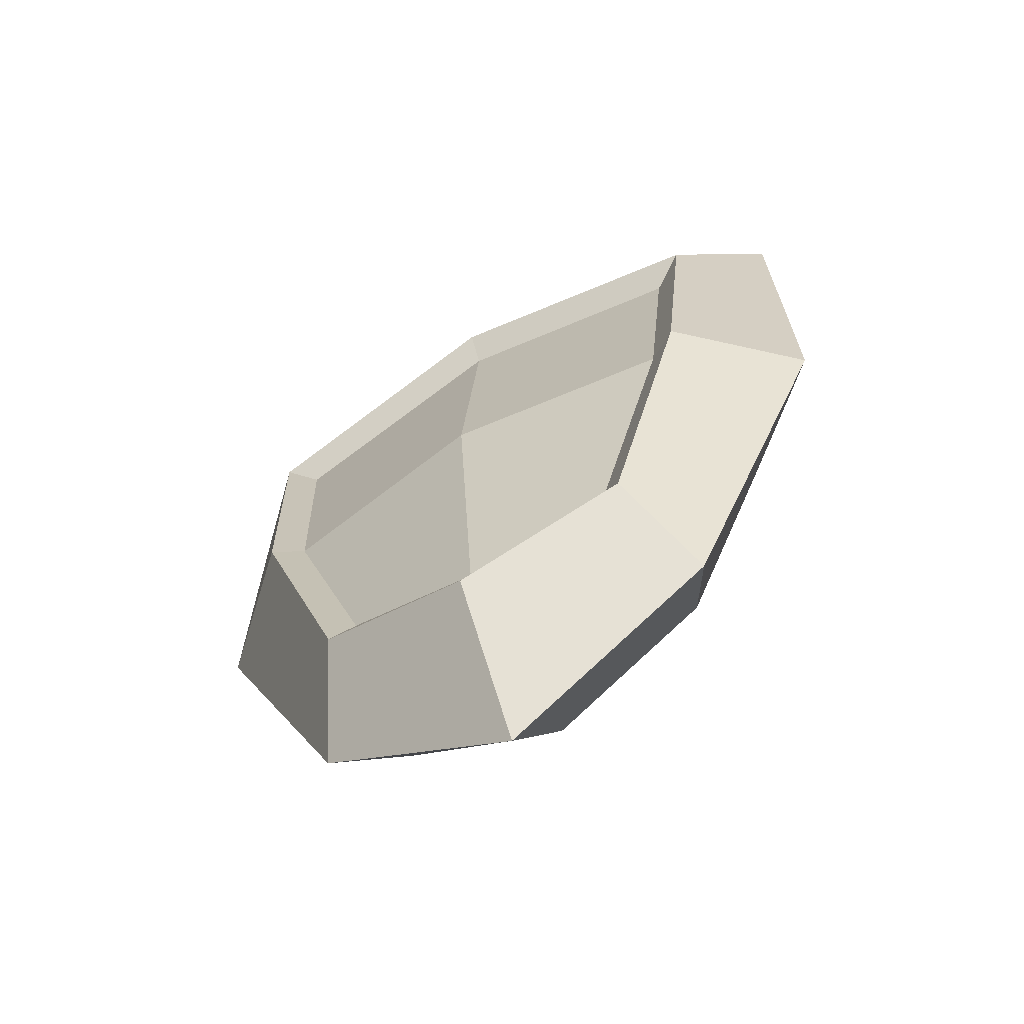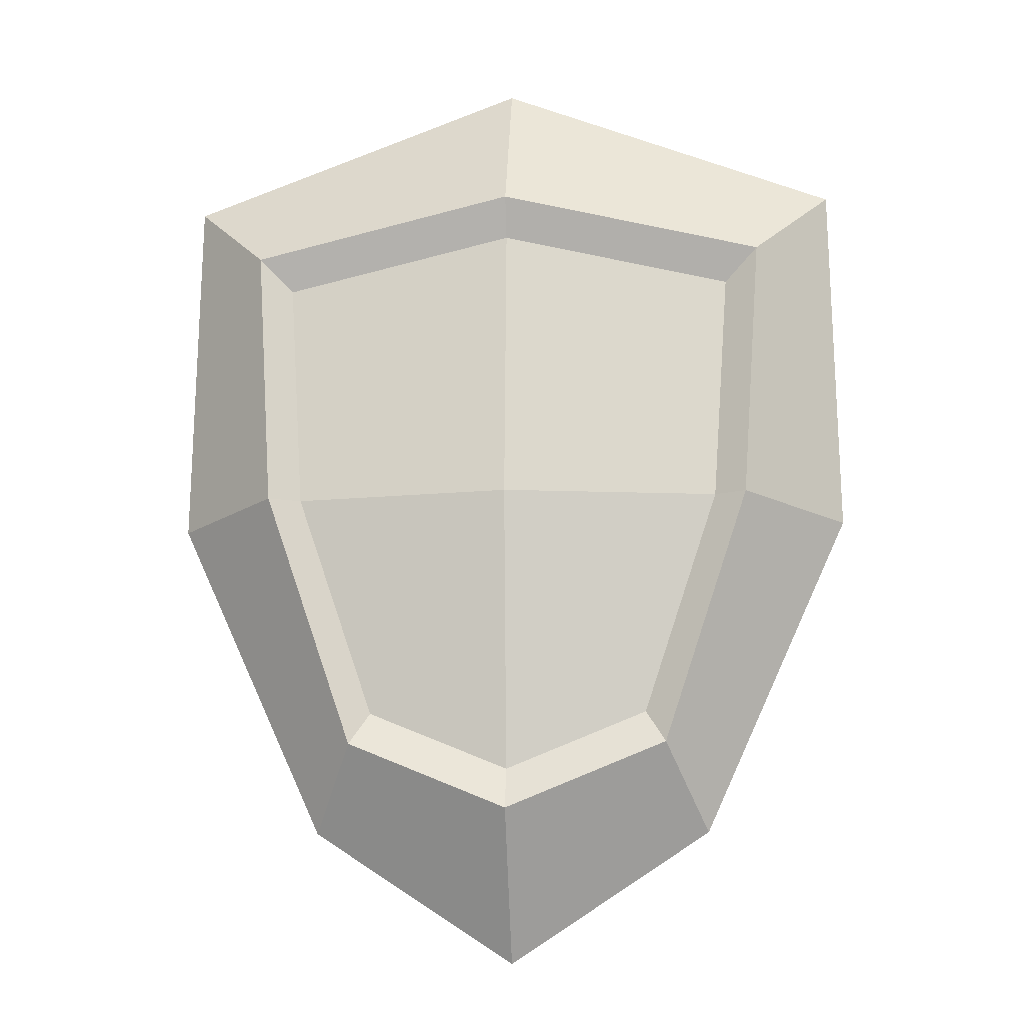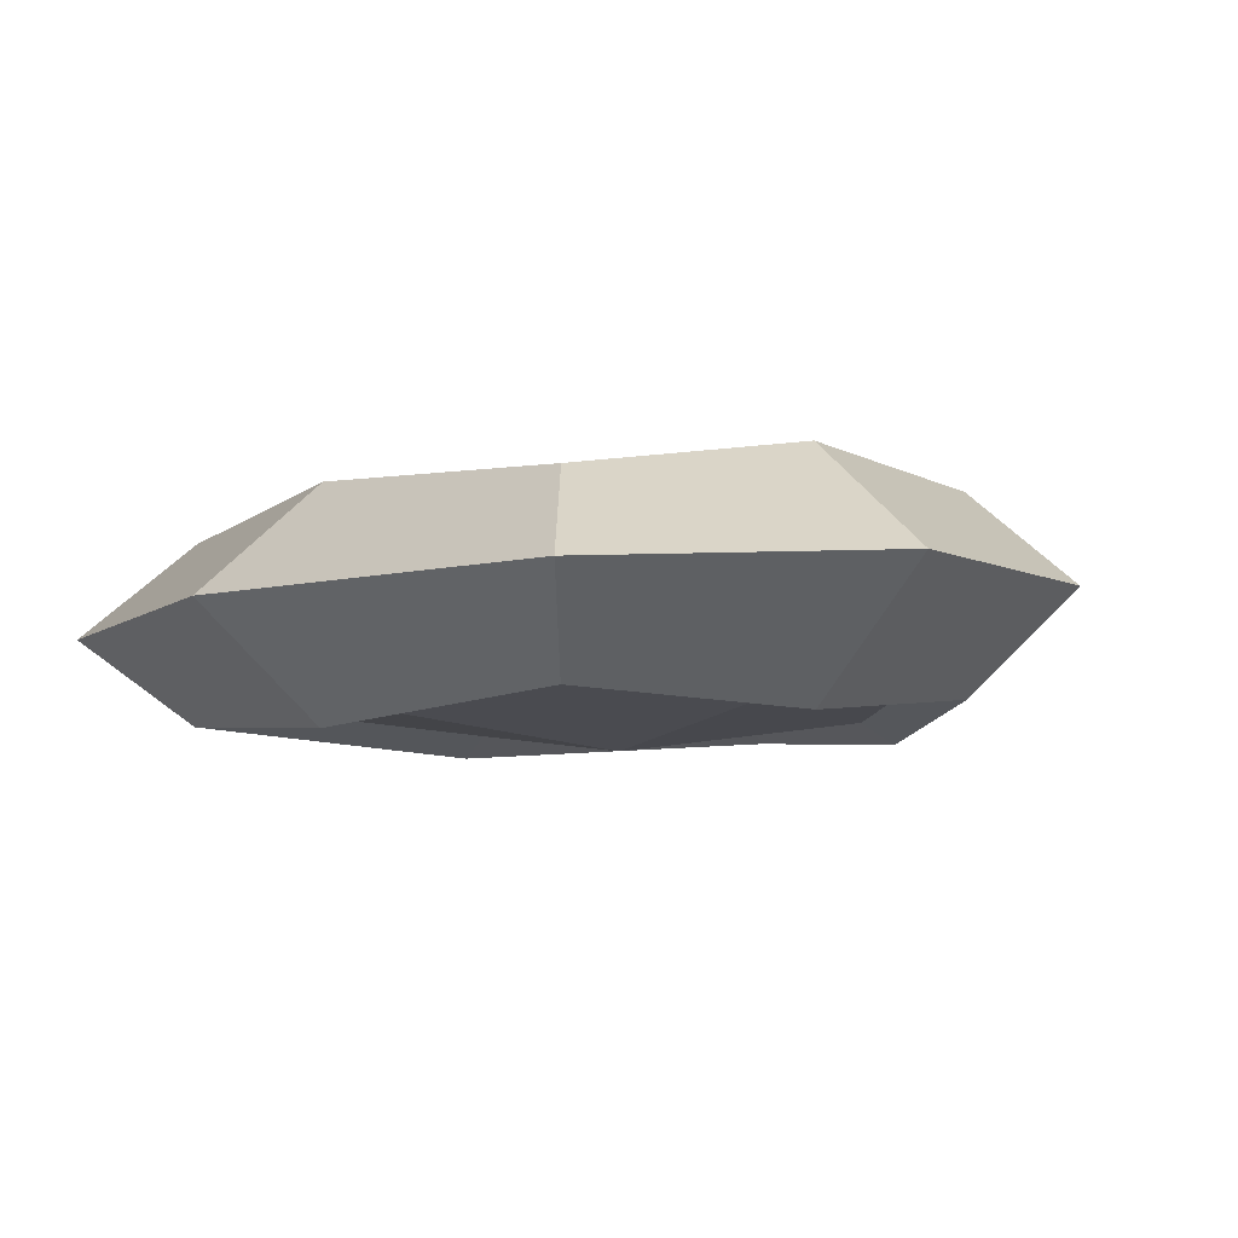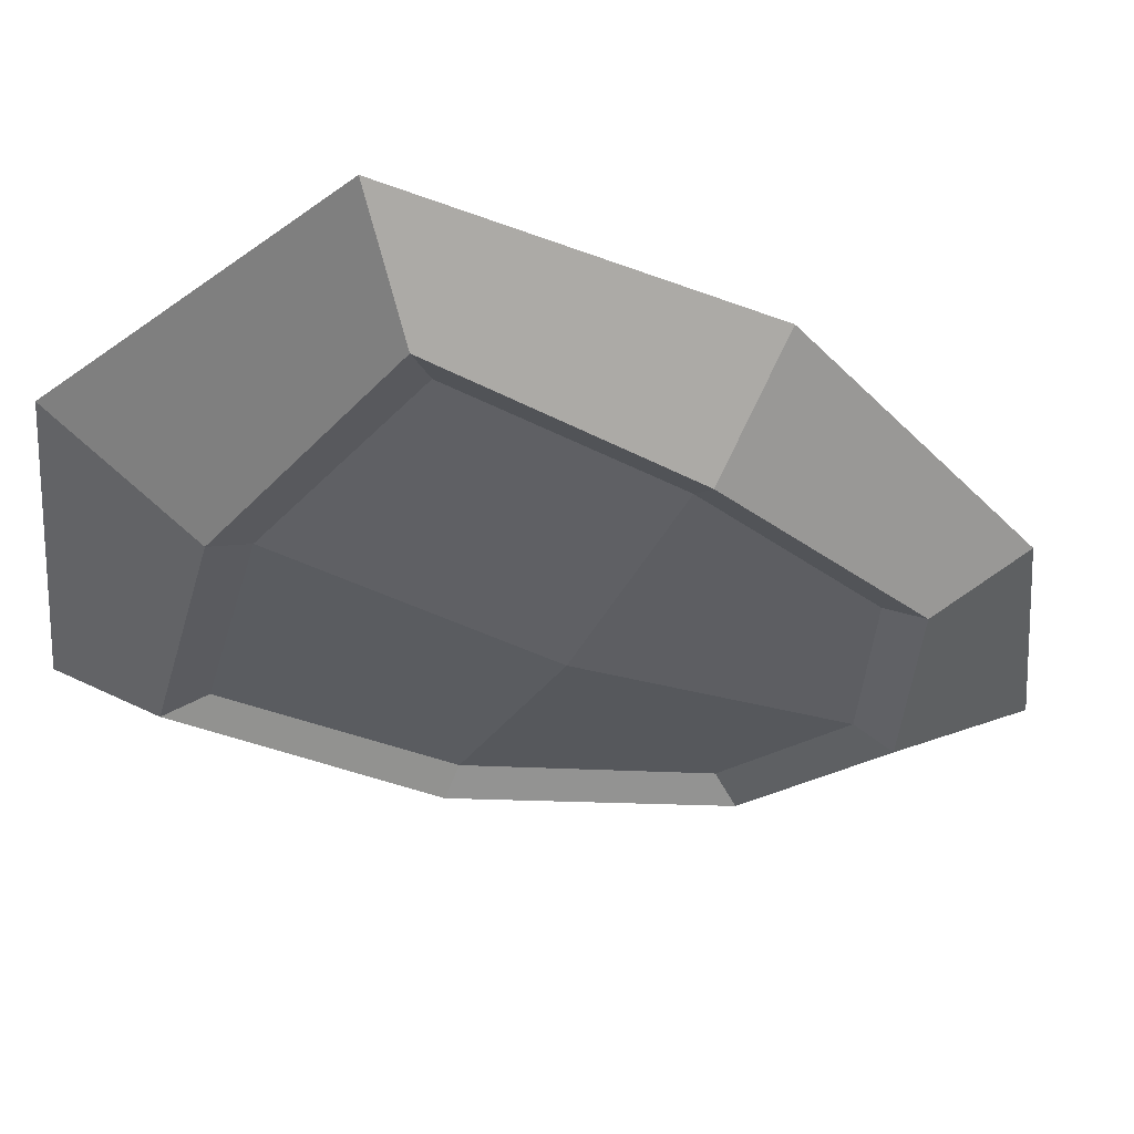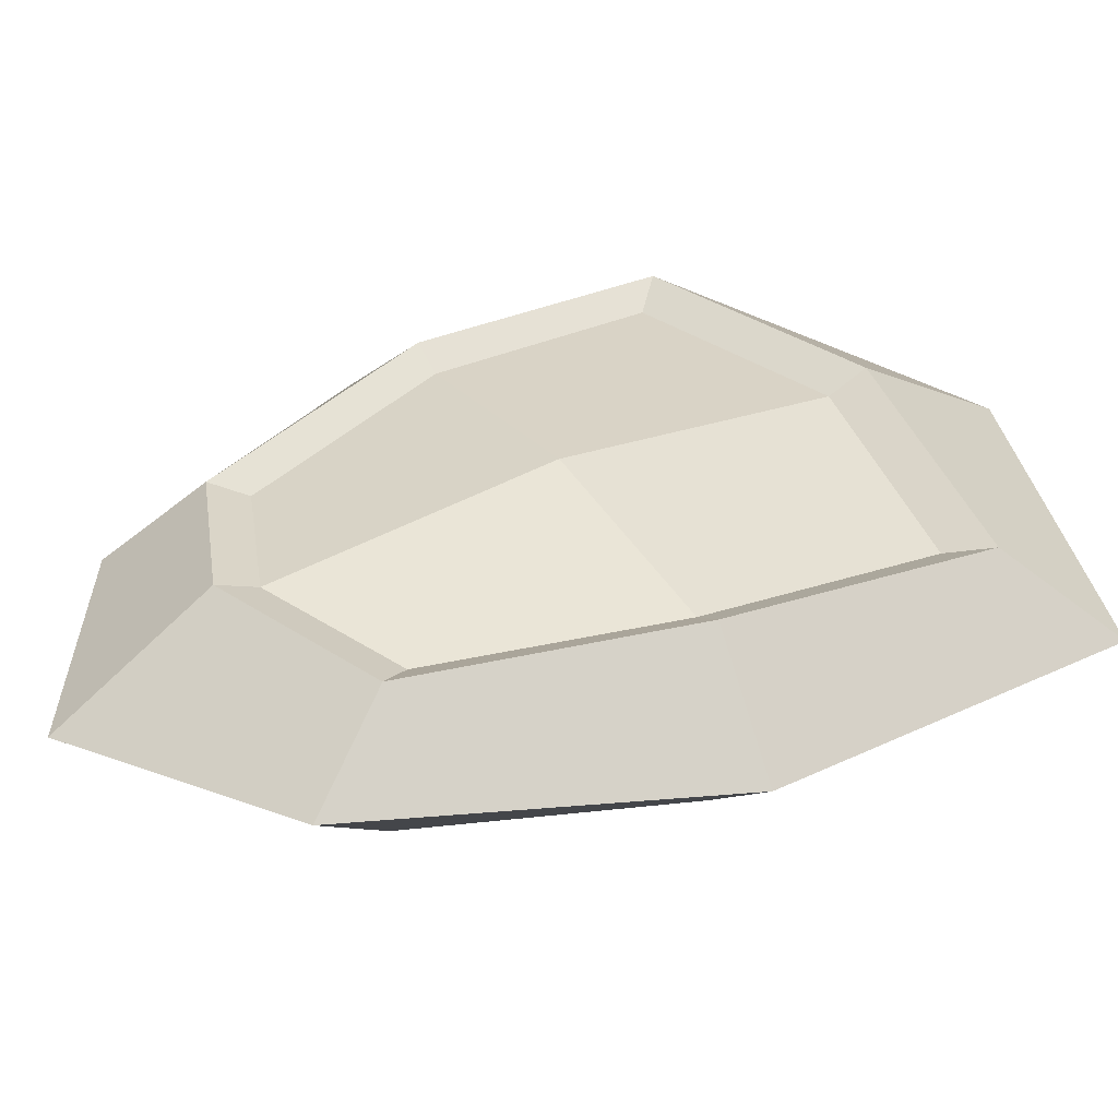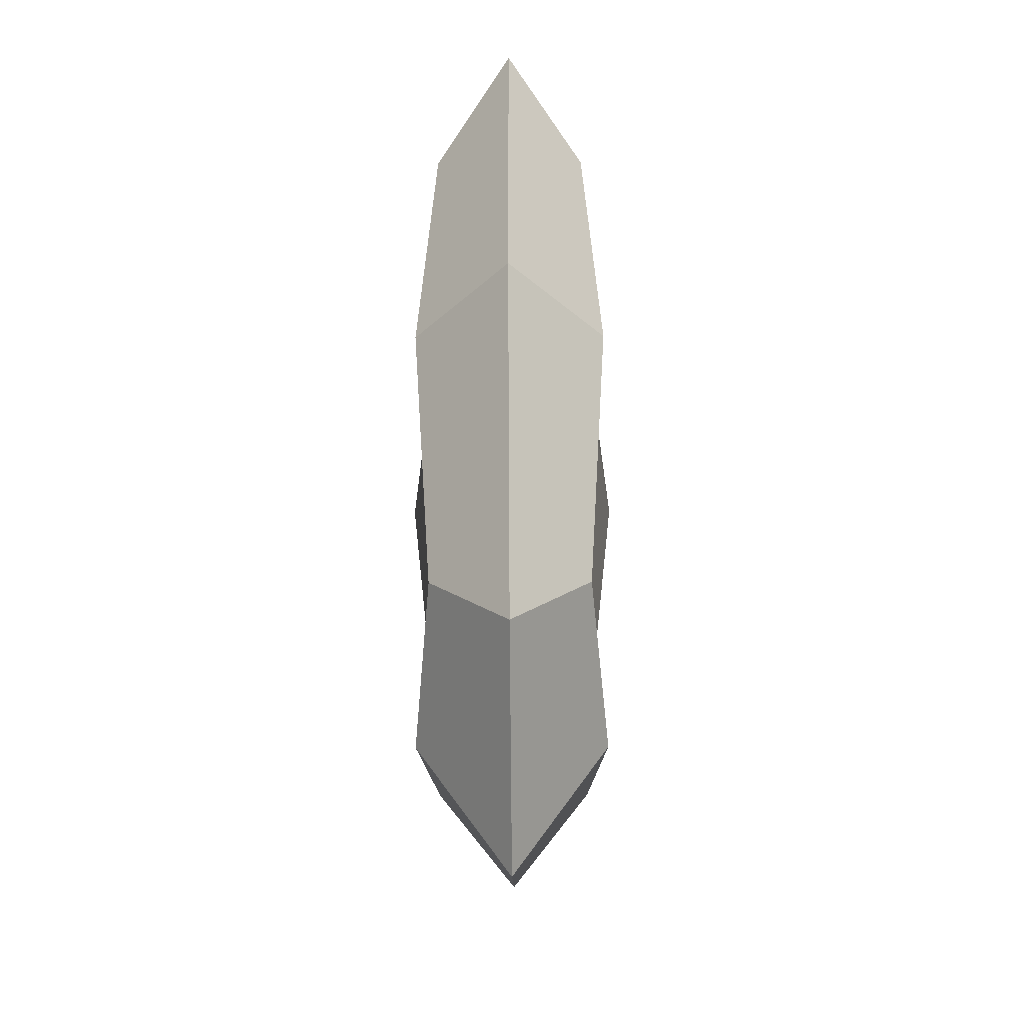
<metadata>
{"format":"obj","ext":"obj","renderer":"f3d","projection":"perspective","resolution":1024,"background":"white","views":[{"elev":-65.1,"azim":-149.1,"up":"+Y"},{"elev":-12.5,"azim":4.4,"up":"+Y"},{"elev":-6.0,"azim":-24.7,"up":"+Z"},{"elev":-37.7,"azim":-117.0,"up":"+Z"},{"elev":35.5,"azim":59.0,"up":"+Z"},{"elev":-45.2,"azim":90.6,"up":"+Y"}]}
</metadata>
<code>
o Cube
v 0.4683 0.4685 -0.1351
v 0.2855 -0.4524 -0.1351
v 0.4683 0.4685 0.1351
v 0.2855 -0.4524 0.1351
v -0.4683 0.4685 -0.1351
v -0.2855 -0.4524 -0.1351
v -0.4683 0.4685 0.1351
v -0.2855 -0.4524 0.1351
v -0.3601 -0.6042 -0
v 0 -0.5707 -0.1647
v 0.4364 -0.003433 -0.1647
v -0.4364 -0.003433 0.1647
v 0.4364 -0.003433 0.1647
v -0.4364 -0.003433 -0.1647
v -0 0.5711 0.1647
v 0.6096 0.6096 0
v -0 -0.5707 0.1647
v -0.6096 0.6096 -0
v 0 0.5711 -0.1647
v 0.3601 -0.6042 0
v -0 0.8395 -0
v -0.6217 -0.03133 -0
v 0 -0.8395 0
v 0.6217 -0.03133 -0
v 0.25 -0.3957 -0.1098
v 0 -0.4993 -0.1338
v -0.25 -0.3957 -0.1098
v 0.41 0.4105 -0.1098
v 0.382 -0.002647 -0.1338
v -0.25 -0.3957 0.1098
v -0.382 -0.002647 0.1338
v -0.41 0.4105 0.1098
v 0.41 0.4105 0.1098
v 0.382 -0.002647 0.1338
v 0.25 -0.3957 0.1098
v -0.41 0.4105 -0.1098
v -0.382 -0.002647 -0.1338
v -0 0.5003 0.1338
v -0 -0.4993 0.1338
v 0 0.5003 -0.1338
f 1 19 21 16
f 19 5 18 21
f 21 18 7 15
f 16 21 15 3
f 10 6 27 26
f 14 5 36 37
f 17 4 35 39
f 2 10 26 25
f 8 12 22 9
f 12 7 18 22
f 22 18 5 14
f 9 22 14 6
f 6 10 23 9
f 10 2 20 23
f 23 20 4 17
f 9 23 17 8
f 2 11 24 20
f 11 1 16 24
f 24 16 3 13
f 20 24 13 4
f 4 13 34 35
f 8 17 39 30
f 13 3 33 34
f 7 12 31 32
f 6 14 37 27
f 1 11 29 28
f 3 15 38 33
f 11 2 25 29
f 5 19 40 36
f 15 7 32 38
f 12 8 30 31
f 19 1 28 40
o Cube.001
v 0.25 -0.3957 -0.1098
v 0 -0.4993 -0.1338
v -0.25 -0.3957 -0.1098
v 0.41 0.4105 -0.1098
v 0.382 -0.002647 -0.1338
v -0.25 -0.3957 0.1098
v -0.382 -0.002647 0.1338
v -0.41 0.4105 0.1098
v 0.41 0.4105 0.1098
v 0.382 -0.002647 0.1338
v 0.25 -0.3957 0.1098
v -0.41 0.4105 -0.1098
v -0.382 -0.002647 -0.1338
v -0 0.5003 0.1338
v -0 -0.4993 0.1338
v 0 0.5003 -0.1338
v 0 0.000519 0.1843
v 0 0.000519 -0.1843
f 51 50 57 55
f 50 49 54 57
f 57 54 48 47
f 55 57 47 46
f 43 53 58 42
f 53 52 56 58
f 58 56 44 45
f 42 58 45 41

</code>
